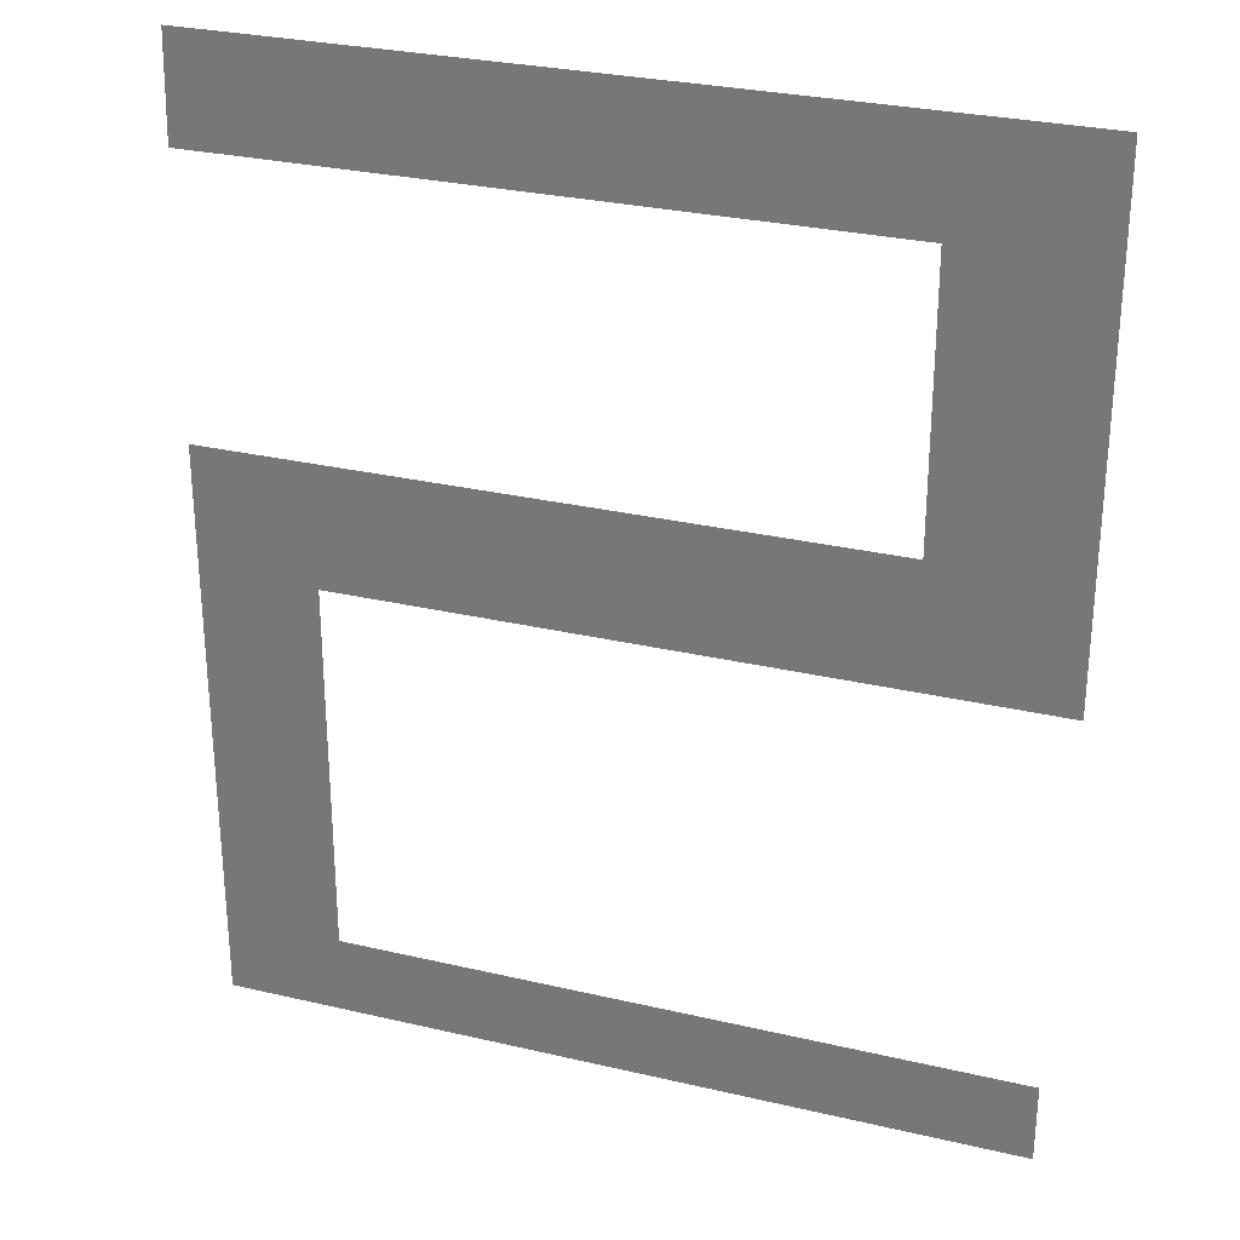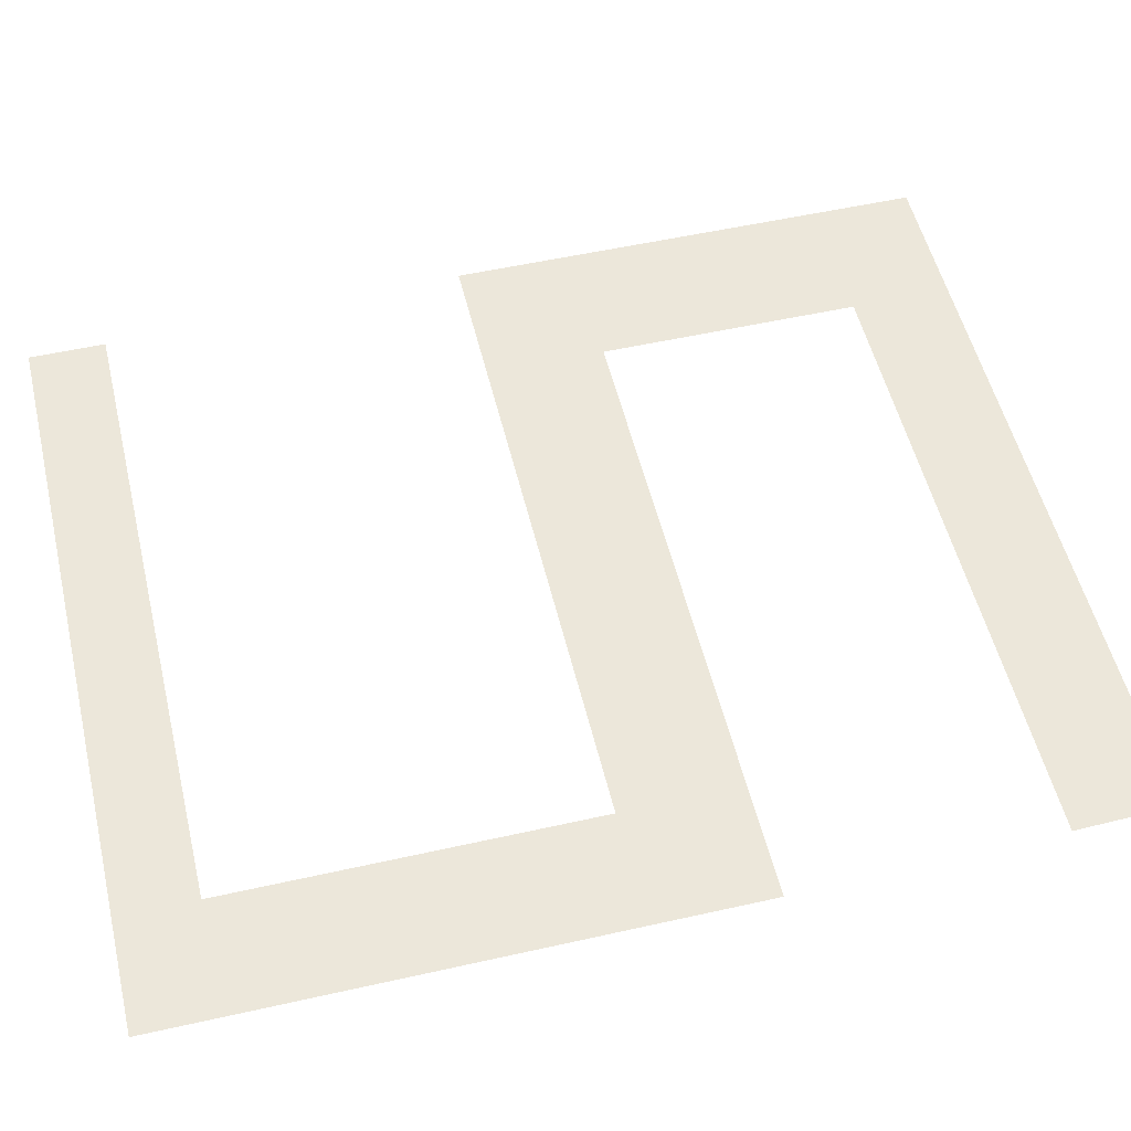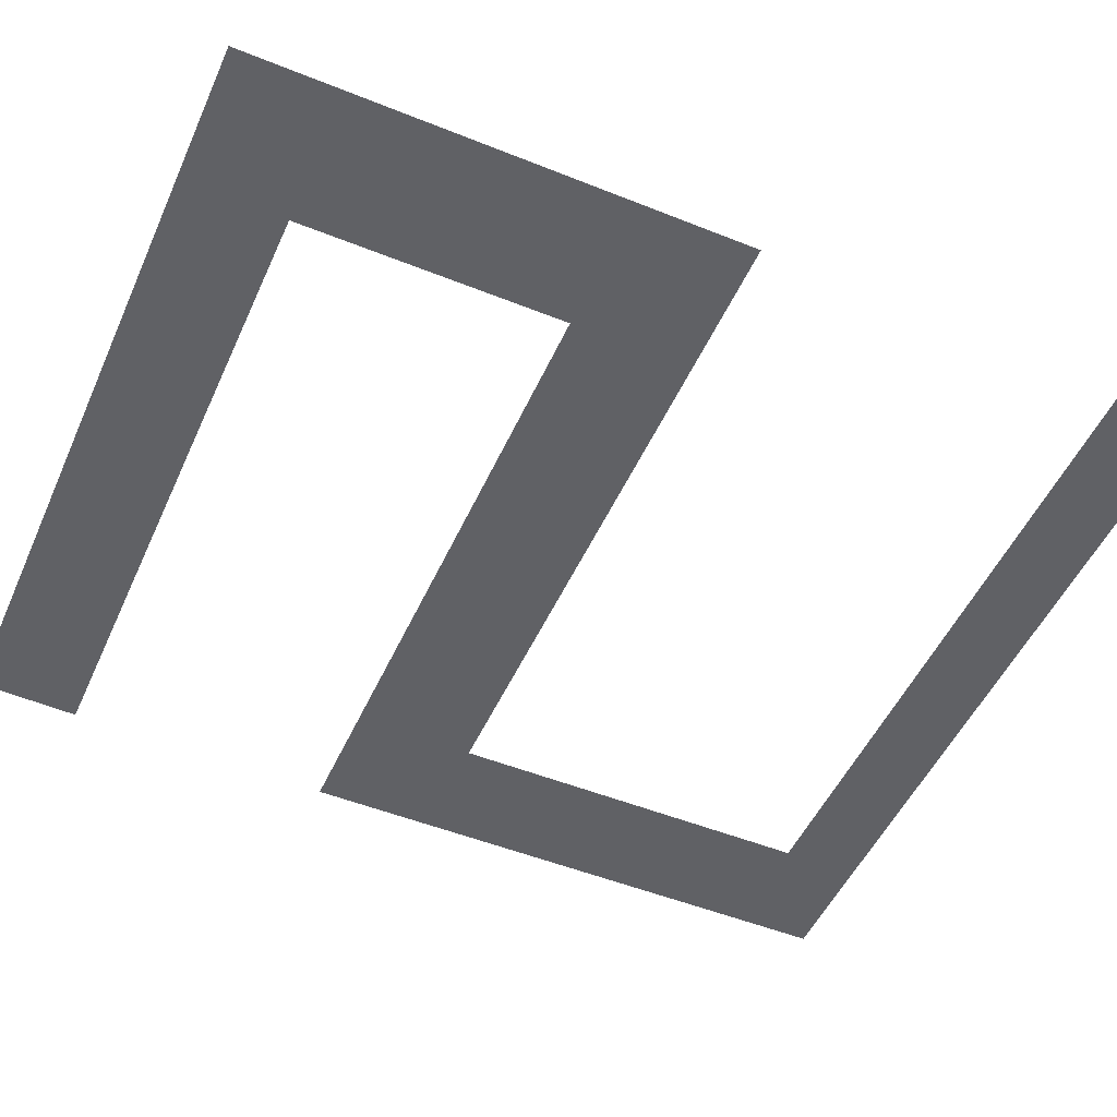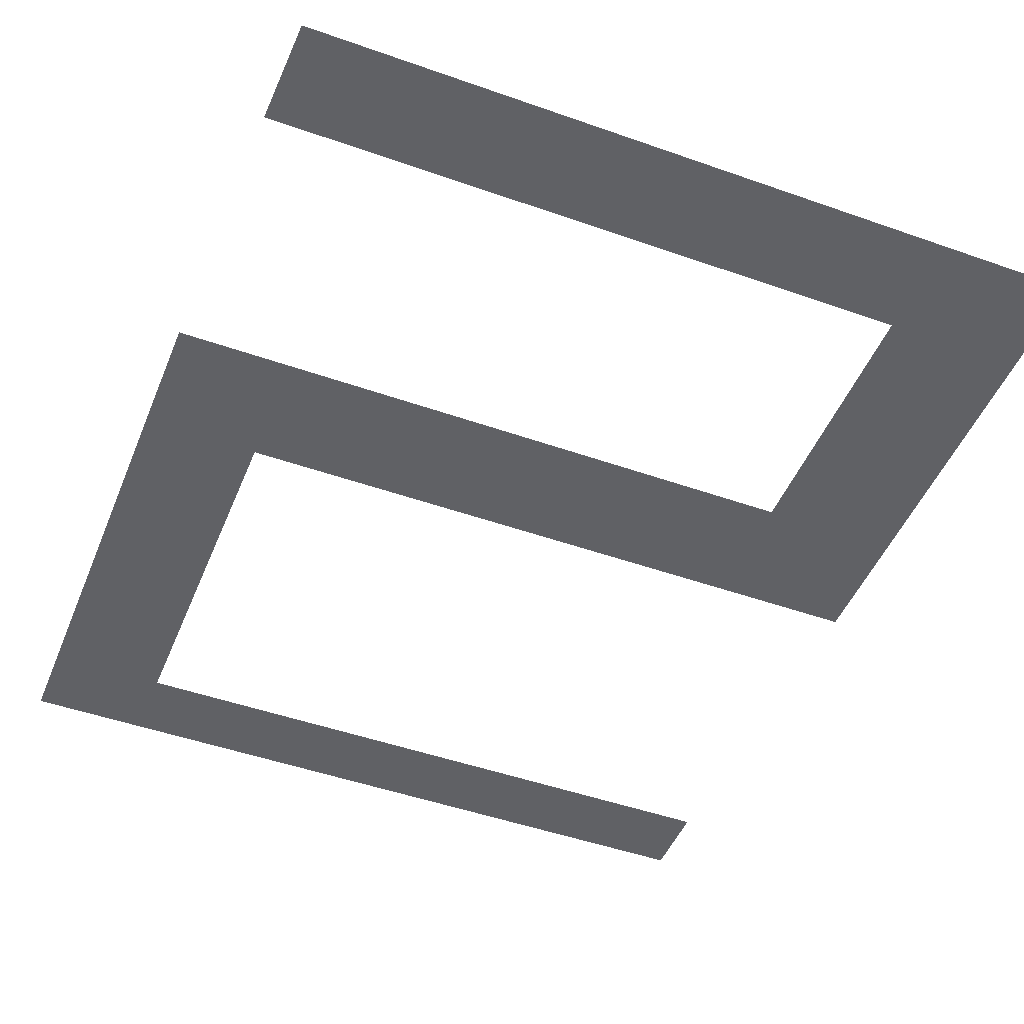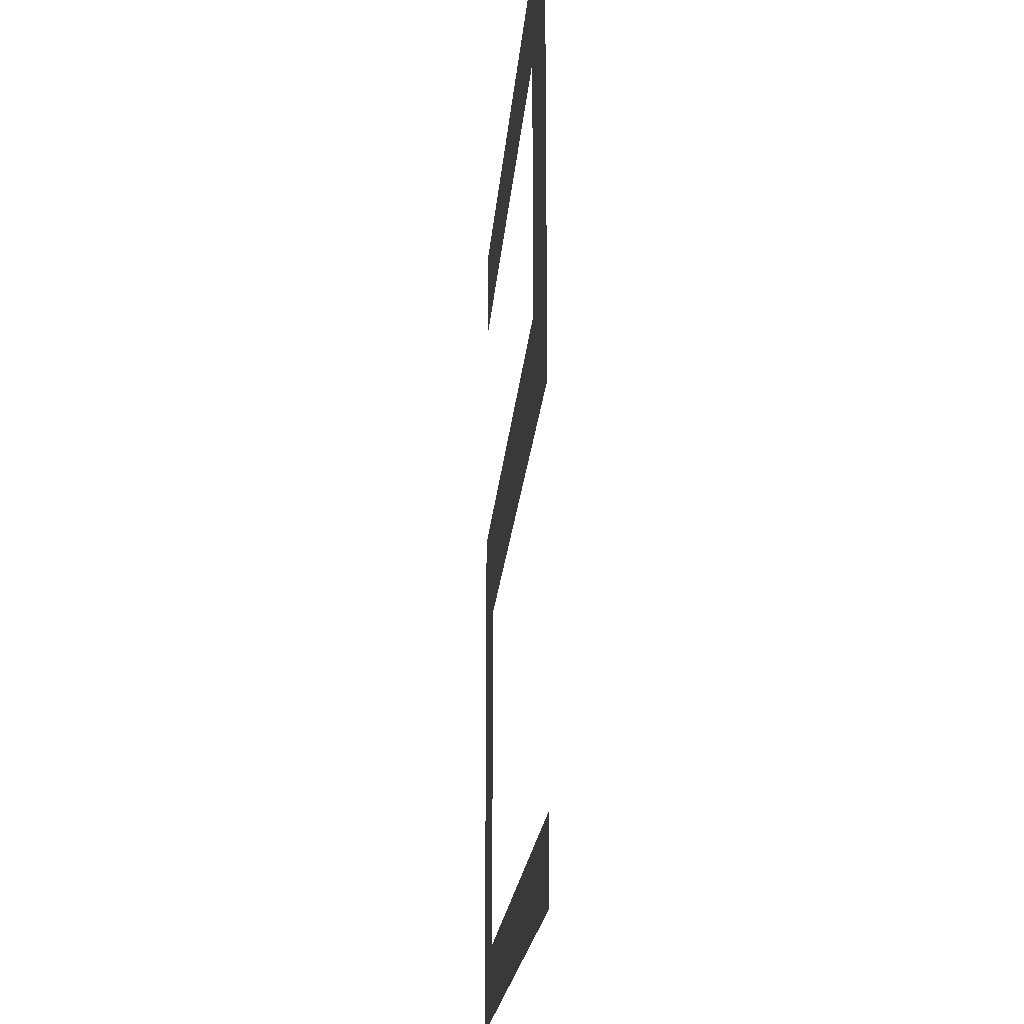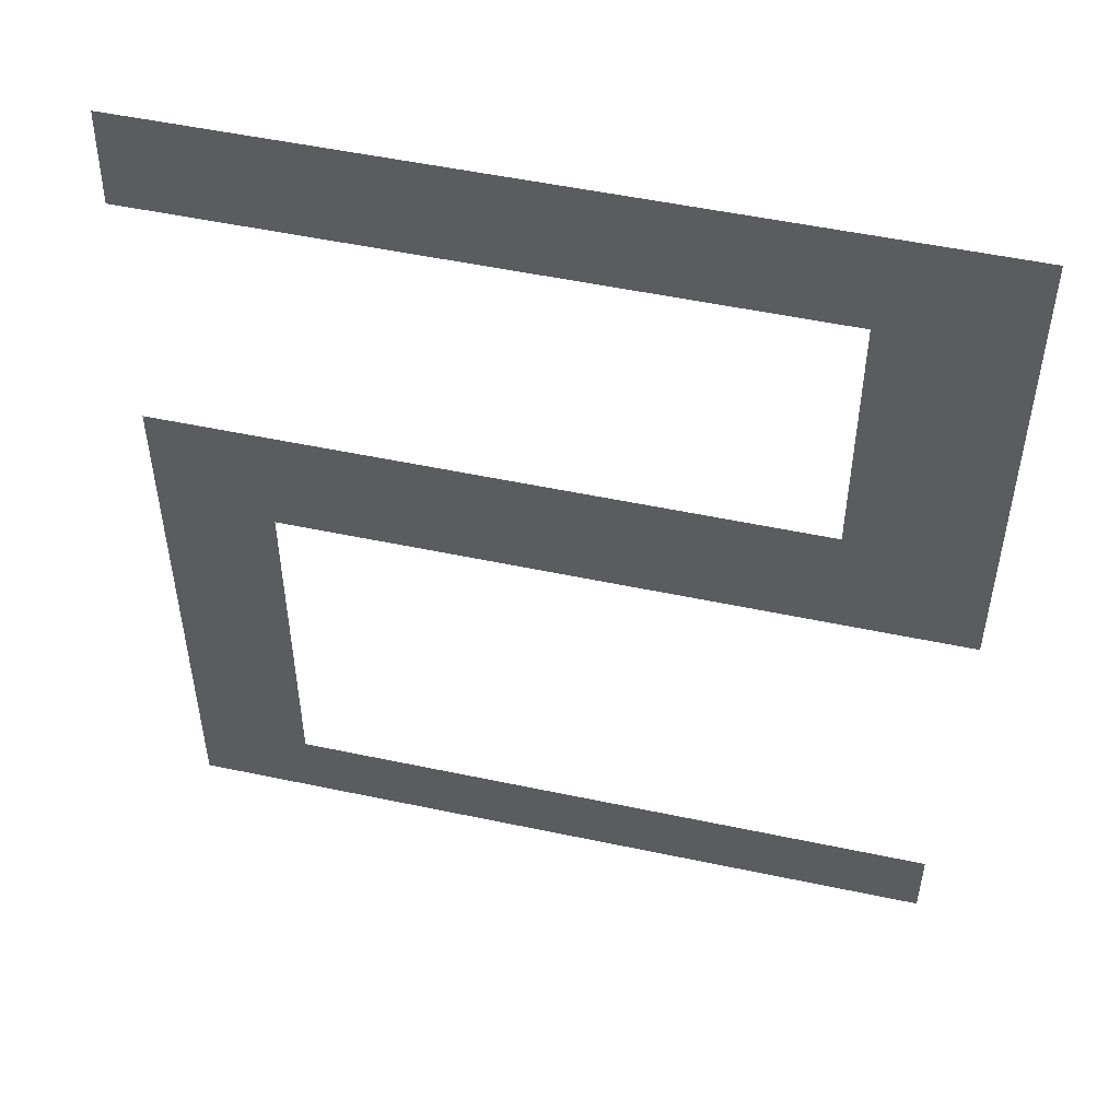
<metadata>
{"format":"obj","ext":"obj","renderer":"f3d","projection":"perspective","resolution":1024,"background":"white","views":[{"elev":28.9,"azim":-160.7,"up":"+Y"},{"elev":53.5,"azim":76.5,"up":"+Z"},{"elev":-50.3,"azim":-113.8,"up":"+Z"},{"elev":-47.7,"azim":158.3,"up":"+Z"},{"elev":-19.7,"azim":-94.4,"up":"+Y"},{"elev":51.5,"azim":-167.0,"up":"+Y"}]}
</metadata>
<code>
o Plane
v -1 -1 0
v 1.35 -1 0
v -1 -0.7628 -0
v 1 -0.7628 -0
v 1.35 0.7287 0
v 1 0.3607 -0
v -0.6092 0.7287 0
v -1.026 0.3607 -0
v -0.6092 1.536 0
v -1.026 1.846 -0
v 1.339 1.536 0
v 1.331 1.846 -0
f 1 2 4 3
f 4 2 5 6
f 6 5 7 8
f 8 7 9 10
f 10 9 11 12

</code>
